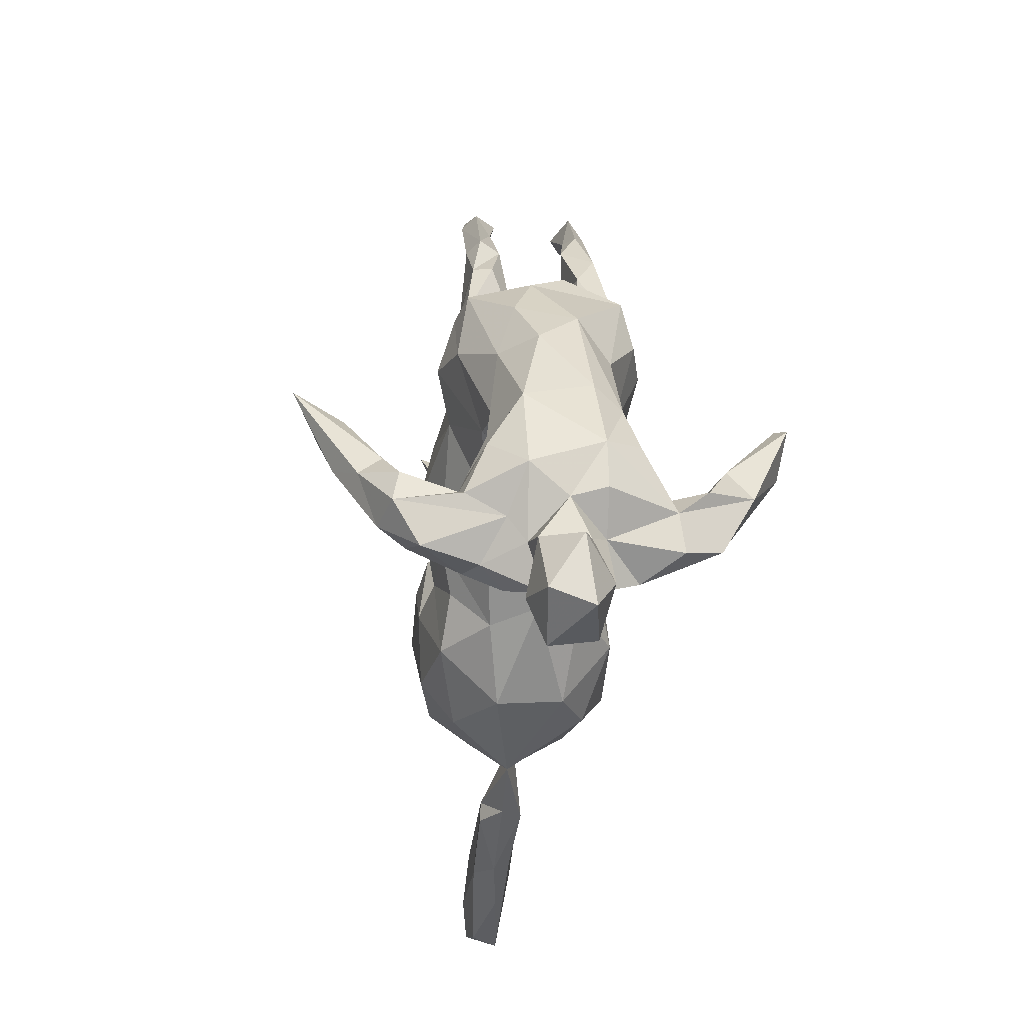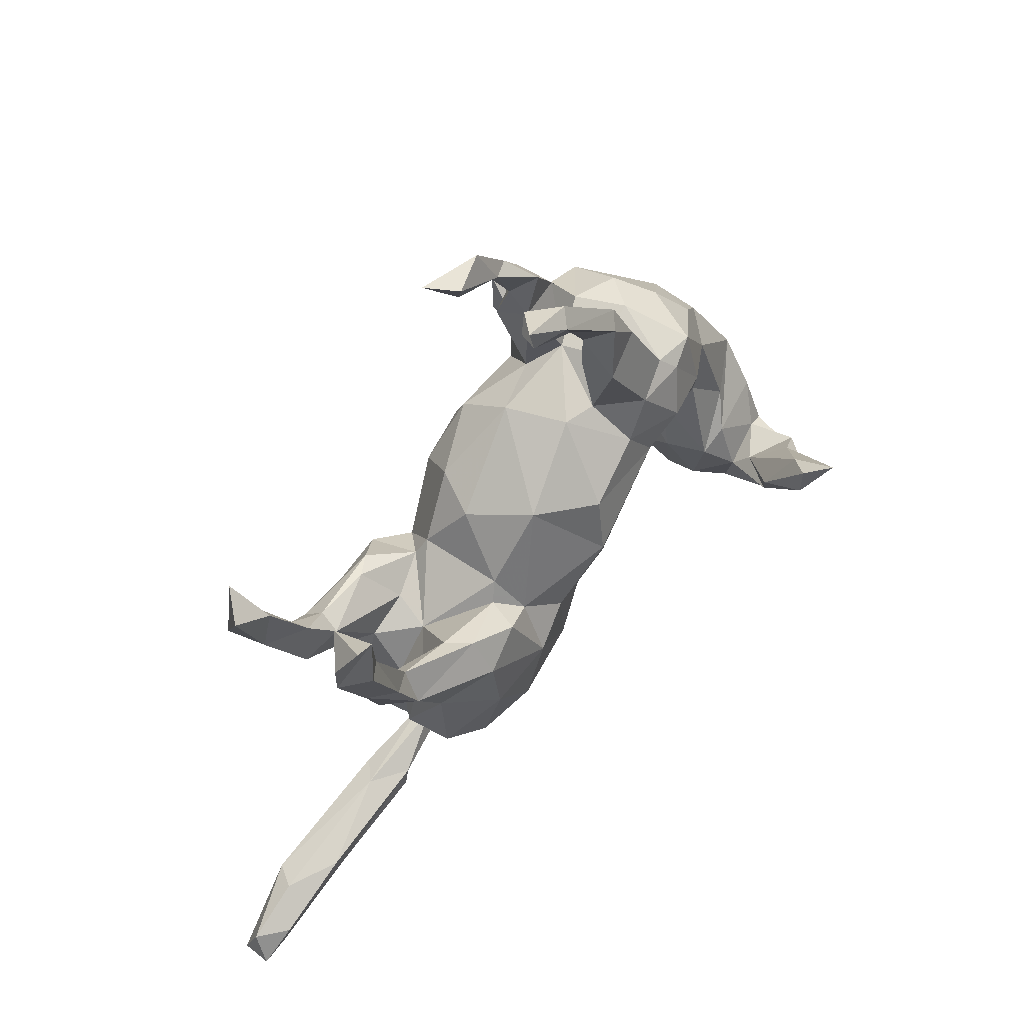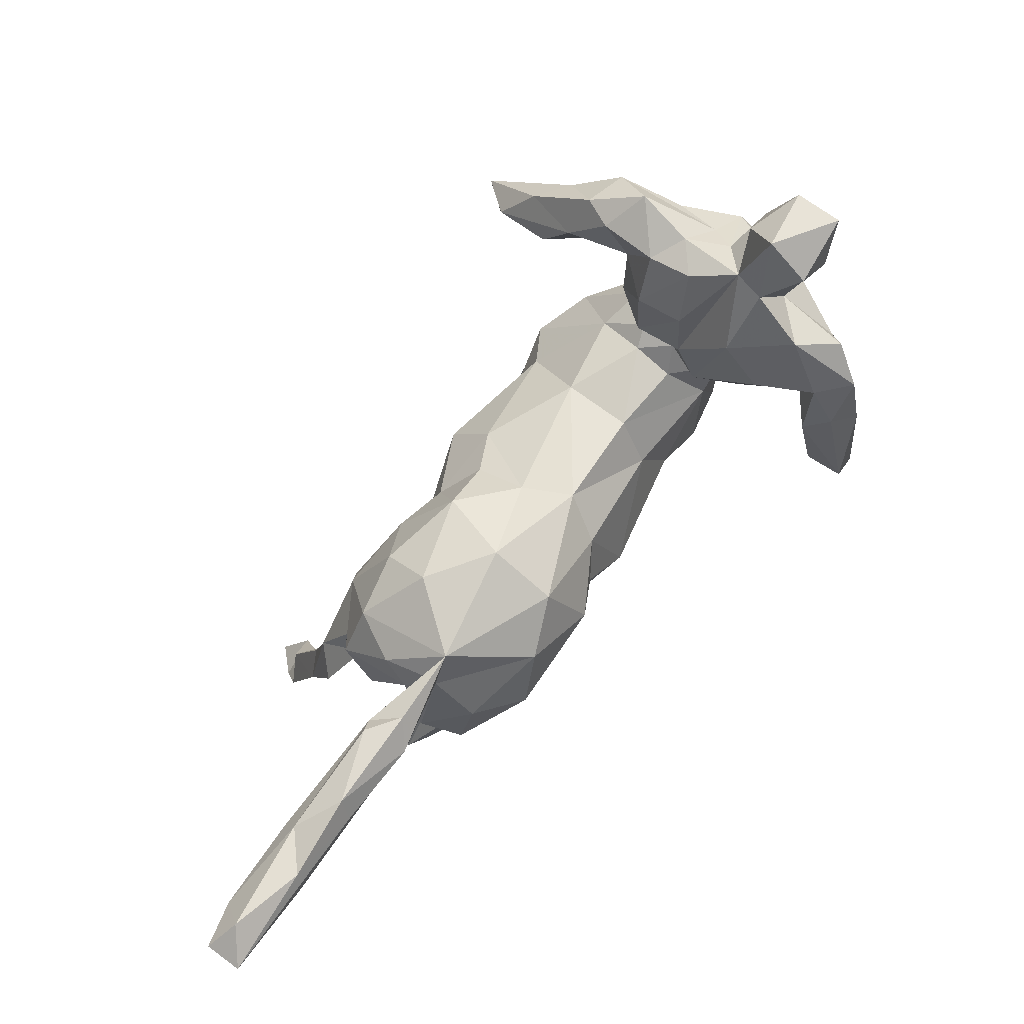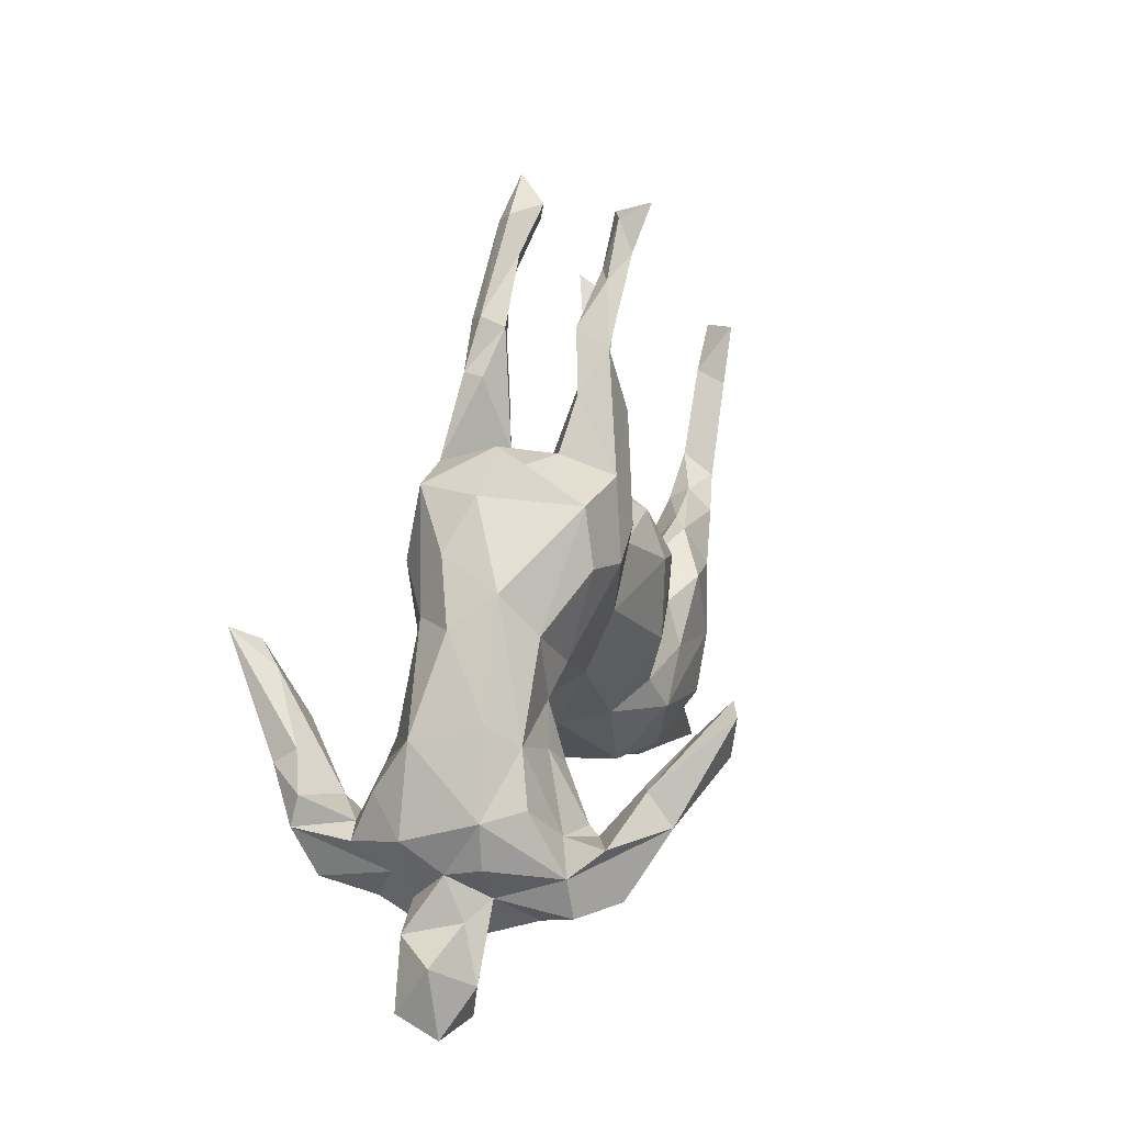
<metadata>
{"format":"obj","ext":"obj","renderer":"f3d","projection":"perspective","resolution":1024,"background":"white","views":[{"elev":-22.9,"azim":-96.1,"up":"+Y"},{"elev":54.8,"azim":128.3,"up":"+Y"},{"elev":-78.1,"azim":-129.0,"up":"+Y"},{"elev":20.3,"azim":-73.3,"up":"+Y"}]}
</metadata>
<code>
v 0.7355 -0.4725 -0.02469
v 0.7301 -0.4878 0.02455
v 0.7267 -0.4295 0.000796
v 0.6818 -0.4849 -0.01715
v 0.5867 -0.447 0.01093
v 0.6411 -0.3852 0.00181
v 0.6858 -0.4252 -0.03472
v 0.474 -0.4179 -0.003011
v 0.4931 -0.3993 0.02412
v 0.5477 -0.4063 -0.02949
v 0.5671 -0.373 -0.03545
v 0.6194 -0.3895 0.03689
v 0.3906 -0.3608 -0.03391
v 0.4391 -0.3282 -1.8e-05
v 0.3435 -0.3572 -0.002773
v 0.4058 -0.3345 0.03039
v 0.3821 -0.3531 0.0307
v 0.2927 -0.2926 0.01215
v 0.3834 -0.3329 -0.03334
v 0.3343 -0.2444 -0.01342
v 0.2956 -0.2877 -0.007282
v 0.3641 -0.1781 -0.1045
v 0.5379 0.1297 0.0851
v 0.4742 0.03852 -0.07165
v 0.3817 -0.1582 -0.04306
v 0.3846 -0.1686 0.05287
v 0.3191 -0.2556 -0.05949
v 0.3473 -0.1004 9.9e-05
v 0.586 0.2128 0.1006
v 0.3704 -0.06897 0.102
v 0.386 -0.0398 -0.06738
v 0.3066 -0.2446 0.08924
v 0.5296 0.1979 0.1119
v 0.4755 0.02569 0.06922
v 0.4343 0.04109 -0.1134
v 0.4759 0.02323 0.09119
v 0.5107 0.1197 -0.08372
v 0.5704 0.2335 -0.09013
v 0.4655 0.1019 0.06766
v 0.3505 -0.03574 0.04693
v 0.4678 0.1049 -0.1079
v 0.4651 0.071 0.1117
v 0.2927 -0.1004 -0.1538
v 0.3615 -0.1686 0.1102
v 0.3983 -0.02625 0.06973
v 0.558 0.2805 0.1152
v 0.5977 0.271 0.06904
v 0.3734 -0.05745 -0.1036
v 0.5326 0.2162 0.06971
v 0.4298 0.05946 -0.05918
v 0.2939 -0.2197 -0.1237
v 0.2529 -0.1963 0.1448
v 0.4188 0.03027 0.1211
v 0.4617 0.1093 -0.06909
v 0.4187 0.04505 0.05769
v 0.5137 0.2153 -0.06689
v 0.5266 0.2241 -0.1177
v 0.5803 0.2959 -0.1
v 0.4148 0.0628 0.08786
v 0.5377 0.3138 -0.06277
v 0.4322 0.09557 -0.08911
v 0.561 0.3452 -0.1278
v 0.2946 -0.03479 -0.004152
v 0.4987 0.2204 -0.09876
v 0.247 -0.3166 -0.005338
v 0.3084 0.04524 -0.1159
v 0.3479 -0.02645 -0.04825
v 0.2097 -0.1945 -0.1435
v 0.515 0.2967 -0.1098
v 0.1815 -0.254 0.1037
v 0.3078 -0.01429 0.1435
v 0.337 0.05003 -0.08277
v 0.1893 -0.2614 -0.09437
v 0.286 -0.006411 0.0476
v 0.09612 -0.2601 -0.03627
v 0.1012 -0.2512 0.06362
v 0.2179 0.01064 0.07232
v 0.2329 -0.006282 0.1482
v 0.3016 -0.01207 -0.1475
v 0.2745 -0.1099 0.1533
v 0.2158 0.0092 -0.07885
v 0.3204 0.05006 0.09272
v 0.1635 -0.0897 0.1402
v 0.2373 0.01978 -0.134
v 0.1814 -0.09566 -0.1508
v 0.09024 -0.1821 -0.1223
v 0.287 0.0447 0.113
v 0.1057 -0.1606 0.1376
v 0.1124 -0.06776 -0.1321
v 0.01503 -0.1653 -0.05506
v 0.1798 -0.01443 -0.1124
v 0.1684 0.1106 0.01112
v -0.02047 -0.1488 0.01215
v 0.2024 0.03653 0.06153
v 0.06825 -0.1064 0.1196
v 0.1991 0.03819 -0.06884
v 0.04158 -0.1088 -0.1125
v 0.1739 -0.02702 0.1185
v 0.01589 -0.1395 0.0787
v 0.1344 0.1243 0.07912
v 0.1229 0.1401 -0.08341
v 0.09856 0.07292 0.1423
v 0.01672 0.09622 0.1532
v 0.0264 -0.02413 0.1476
v 0.0482 0.04177 -0.1618
v 0.0366 0.1249 -0.1423
v -0.1106 -0.02933 0.07749
v 0.003941 0.2222 -0.05214
v -0.1227 0.07081 0.1204
v 0.03367 0.2146 0.04016
v 0.001715 -0.04517 -0.1303
v -0.1405 -0.06711 0.01412
v -0.06444 0.1671 -0.1234
v 0.03403 0.1592 0.1224
v -0.1287 -0.024 -0.07617
v -0.08808 0.1549 0.1265
v -0.04684 0.2199 -0.06336
v 0.1297 0.5422 -0.08602
v -0.04716 0.2223 0.06406
v -0.1136 0.09901 -0.129
v -0.3297 -0.2354 0.03329
v -0.3169 -0.2232 -0.04097
v 0.09741 0.5571 -0.04329
v 0.1164 0.5486 0.05148
v -0.2441 0.04238 0.09245
v -0.2808 -0.1474 -0.005486
v -0.2349 -0.01933 0.02438
v -0.1505 0.1663 -0.1497
v 0.1061 0.5174 0.06543
v 0.1495 0.5564 0.09354
v -0.2601 -0.09532 0.04487
v -0.3134 -0.1937 0.1048
v 0.02216 0.461 -0.06804
v -0.03741 0.3185 0.1131
v 0.1142 0.5321 -0.05291
v -0.3598 -0.2326 -0.1294
v -0.3749 -0.2599 -0.07514
v -0.3019 -0.1884 -0.0997
v -0.1067 0.1865 0.1403
v -0.3057 -0.1167 0.2127
v -0.3535 -0.1969 -0.2032
v -0.03173 0.3366 -0.1069
v -0.2759 -0.06401 -0.2504
v -0.03076 0.3293 -0.05204
v -0.2305 0.03583 -0.09119
v -0.3579 -0.2075 0.1751
v -0.3101 -0.1311 -0.2323
v -0.2657 -0.1013 -0.06445
v -0.2977 -0.1129 -0.1195
v 0.02606 0.4908 0.05972
v -0.09354 0.2371 -0.1265
v 0.03016 0.5022 -0.05654
v 0.04451 0.5106 0.09512
v 0.07132 0.536 -0.09771
v -0.4142 -0.2781 0.01691
v -0.4697 -0.3585 0.03586
v -0.2737 -0.03393 0.000704
v -0.2366 -0.01689 -0.03508
v -0.4806 -0.3715 -0.03169
v 0.1436 0.5861 -0.08861
v -0.03152 0.3631 0.05042
v -0.2709 -0.01688 -0.05053
v -0.4196 -0.2779 -0.02588
v -0.3493 -0.1452 0.1655
v -0.3402 -0.1722 0.2287
v -0.4109 -0.2391 -0.1098
v -0.02179 0.3956 -0.05807
v -0.4027 -0.2044 0.213
v -0.1746 0.157 0.1431
v -0.2922 -0.07694 0.1052
v 0.05445 0.5534 0.07342
v 0.05095 0.5506 -0.0768
v -0.02655 0.3978 0.08071
v -0.3412 -0.1626 -0.1509
v -0.2726 -0.02903 0.267
v -0.2817 -0.04561 0.3172
v -0.2802 0.03111 0.3184
v -0.3318 -0.1406 0.1473
v -0.3334 -0.07625 0.2198
v -0.2651 -0.01456 -0.3207
v -0.2639 0.03356 -0.3217
v -0.2914 0.008224 0.08084
v -0.06458 0.4391 -0.08032
v -0.3004 0.0266 -0.08226
v -0.436 -0.2068 0.05322
v -0.3346 -0.03979 0.09426
v -0.3369 -0.08639 -0.1244
v -0.04133 0.427 -0.0997
v -0.3165 -0.0749 -0.3014
v -0.3596 -0.06998 0.2299
v -0.4204 -0.2185 -0.1885
v -0.1509 0.2639 -0.1098
v -0.08282 0.2637 0.02381
v -0.0668 0.4098 0.09521
v -0.0513 0.4307 0.04663
v -0.4789 -0.3083 -0.05812
v -0.3664 -0.1727 -0.2422
v -0.3641 -0.03465 -0.09738
v -0.1082 0.3553 0.06477
v -0.09706 0.2699 -0.02881
v -0.3675 -0.1112 0.2662
v -0.3641 -0.09543 -0.2696
v -0.3485 -0.1336 -0.1773
v -0.3948 -0.2516 0.1019
v -0.4352 -0.2204 0.1576
v -0.1318 0.2595 0.1244
v -0.4462 -0.1837 -0.07804
v -0.388 -0.1323 0.1295
v -0.5052 -0.2944 0.05378
v -0.05395 0.4241 -0.04986
v -0.008597 0.4844 0.07545
v -0.4423 -0.2172 -0.05111
v -0.1035 0.3684 -0.06525
v -0.1723 0.2396 -0.1272
v -0.4776 -0.2235 0.02836
v -0.4374 -0.1656 0.1489
v -0.4208 -0.127 0.1941
v -0.2878 0.05523 -0.3592
v -0.4118 -0.1119 -0.2165
v -0.09472 0.3708 -0.09384
v -0.4114 -0.1375 -0.138
v -0.3071 0.02019 0.33
v -0.3622 -0.07171 -0.2367
v -0.2957 0.009065 -0.2872
v -0.4197 -0.1547 -0.2253
v -0.2347 0.154 -0.1277
v -0.1538 0.29 0.05295
v -0.5537 -0.3203 -0.03819
v -0.2302 0.2492 0.1111
v -0.2179 0.2929 0.02891
v -0.2435 0.1711 0.1262
v -0.2202 0.2544 -0.112
v -0.5609 -0.3449 0.02183
v -0.4419 -0.151 -0.1337
v -0.3221 0.1048 0.07999
v -0.5073 -0.2354 -0.04501
v -0.1787 0.3006 -0.02245
v -0.5591 -0.2477 0.008507
v -0.4389 -0.07894 -0.1036
v -0.4764 -0.1488 0.05163
v -0.4731 -0.1631 0.001075
v -0.4421 -0.07618 0.1003
v -0.2579 0.2595 -0.02367
v -0.308 0.1953 -0.05354
v -0.3212 0.1133 -0.07867
v -0.4387 -0.002722 -0.05587
v -0.4836 -0.1201 -0.05367
v -0.4776 -0.08491 0.04946
v -0.4073 -0.00865 0.08266
v -0.4246 0.02087 0.04105
v -0.3708 0.1201 -0.02608
v -0.3421 0.1641 0.0315
f 238 209 215
f 185 215 209
f 236 238 215
f 233 209 238
f 156 209 233
f 228 233 238
f 33 42 23
f 36 23 42
f 29 33 23
f 39 42 33
f 53 36 42
f 59 53 42
f 30 36 53
f 87 59 82
f 55 82 59
f 77 87 82
f 53 59 87
f 206 134 194
f 173 194 134
f 199 206 194
f 139 134 206
f 45 36 30
f 71 30 53
f 134 139 119
f 116 119 139
f 161 134 119
f 155 185 209
f 241 215 185
f 159 156 233
f 155 209 156
f 47 46 29
f 33 29 46
f 23 47 29
f 49 46 47
f 49 33 46
f 39 59 42
f 71 53 87
f 44 30 71
f 78 71 87
f 77 78 87
f 80 71 78
f 169 139 206
f 26 30 44
f 80 44 71
f 52 44 80
f 83 80 78
f 98 78 77
f 94 98 77
f 83 78 98
f 103 102 114
f 100 114 102
f 116 103 114
f 104 102 103
f 119 116 114
f 109 103 116
f 110 119 114
f 229 169 206
f 109 139 169
f 227 229 206
f 231 169 229
f 32 44 52
f 88 52 80
f 88 80 83
f 95 83 98
f 85 79 43
f 48 43 79
f 68 85 43
f 84 79 85
f 51 43 22
f 48 22 43
f 27 51 22
f 68 43 51
f 226 214 128
f 151 128 214
f 145 226 128
f 232 214 226
f 192 151 214
f 232 192 214
f 220 151 192
f 113 128 151
f 120 128 113
f 117 113 151
f 113 106 120
f 105 120 106
f 108 106 113
f 101 105 106
f 111 120 105
f 91 105 101
f 108 101 106
f 96 91 101
f 89 105 91
f 91 81 84
f 66 84 81
f 85 91 84
f 96 81 91
f 89 91 85
f 66 79 84
f 35 48 79
f 25 22 48
f 213 220 192
f 142 151 220
f 117 108 113
f 110 101 108
f 81 72 66
f 61 66 72
f 63 72 81
f 35 79 66
f 31 48 35
f 117 151 142
f 188 142 220
f 61 35 66
f 61 41 35
f 37 35 41
f 64 41 61
f 24 35 37
f 57 37 41
f 64 69 57
f 38 57 69
f 41 64 57
f 60 69 64
f 69 58 38
f 60 38 58
f 62 58 69
f 60 58 62
f 60 62 69
f 219 225 221
f 234 221 225
f 203 219 221
f 202 225 219
f 191 141 136
f 174 136 141
f 166 191 136
f 197 141 191
f 174 203 221
f 223 219 203
f 199 195 161
f 173 161 195
f 193 199 161
f 194 195 199
f 161 173 134
f 153 194 173
f 59 39 55
f 34 55 39
f 49 39 33
f 23 34 39
f 45 55 34
f 36 34 23
f 49 23 39
f 45 34 36
f 12 2 3
f 1 3 2
f 6 12 3
f 9 2 12
f 195 211 150
f 171 150 211
f 173 195 150
f 194 211 195
f 211 194 153
f 171 211 153
f 150 153 173
f 129 153 150
f 47 23 49
f 124 150 171
f 130 171 153
f 124 129 150
f 130 153 129
f 130 124 171
f 130 129 124
f 99 88 95
f 83 95 88
f 104 99 95
f 76 88 99
f 93 76 99
f 70 88 76
f 178 132 131
f 121 131 132
f 170 178 131
f 146 132 178
f 182 170 131
f 186 178 170
f 185 204 205
f 168 205 204
f 216 185 205
f 155 204 185
f 102 104 98
f 95 98 104
f 100 102 98
f 109 104 103
f 107 104 109
f 139 109 116
f 125 109 169
f 125 169 231
f 235 231 229
f 26 44 32
f 70 32 52
f 70 52 88
f 107 99 104
f 125 107 109
f 235 125 231
f 65 70 76
f 182 186 170
f 208 178 186
f 164 146 178
f 208 164 178
f 140 146 164
f 217 164 208
f 249 208 186
f 204 132 146
f 121 132 204
f 168 204 146
f 217 208 216
f 242 216 208
f 201 217 216
f 168 216 205
f 240 185 216
f 249 242 208
f 248 216 242
f 165 168 146
f 179 175 140
f 176 140 175
f 164 179 140
f 190 175 179
f 217 179 164
f 217 190 179
f 177 175 190
f 238 236 228
f 196 228 236
f 159 233 228
f 196 159 228
f 155 156 159
f 163 155 159
f 196 163 159
f 121 155 163
f 241 236 215
f 247 212 241
f 236 241 212
f 248 247 241
f 207 212 247
f 163 236 212
f 240 241 185
f 204 155 121
f 126 121 163
f 248 241 240
f 216 248 240
f 163 122 126
f 148 126 122
f 137 122 163
f 131 121 126
f 247 248 246
f 250 246 248
f 239 247 246
f 157 131 126
f 148 157 126
f 182 131 157
f 138 122 137
f 166 137 163
f 225 197 191
f 207 225 191
f 202 197 225
f 147 141 197
f 174 141 147
f 203 174 147
f 224 223 203
f 202 219 223
f 203 147 143
f 180 143 147
f 224 203 143
f 189 147 197
f 181 224 143
f 218 202 223
f 189 197 202
f 218 189 202
f 180 147 189
f 218 223 224
f 218 180 189
f 181 143 180
f 181 218 224
f 218 181 180
f 166 207 191
f 234 225 207
f 212 207 166
f 137 166 136
f 138 137 136
f 4 7 1
f 3 1 7
f 2 4 1
f 10 7 4
f 5 10 4
f 11 7 10
f 11 6 7
f 3 7 6
f 14 6 11
f 19 11 10
f 13 19 10
f 14 11 19
f 14 12 6
f 252 243 244
f 232 244 243
f 251 252 244
f 229 243 252
f 5 4 2
f 5 2 9
f 16 9 12
f 16 12 14
f 17 9 16
f 18 16 14
f 21 14 19
f 20 26 18
f 32 18 26
f 21 20 18
f 28 26 20
f 14 21 18
f 27 20 21
f 245 251 244
f 250 252 251
f 8 10 5
f 8 5 9
f 13 10 8
f 17 8 9
f 15 13 8
f 239 221 234
f 247 239 234
f 187 221 239
f 247 234 207
f 138 136 174
f 149 138 174
f 246 187 239
f 174 221 187
f 174 187 149
f 198 149 187
f 148 138 149
f 86 68 73
f 51 73 68
f 75 86 73
f 85 68 86
f 86 97 89
f 111 89 97
f 85 86 89
f 90 97 86
f 65 73 51
f 120 145 128
f 184 226 145
f 115 145 120
f 111 115 120
f 158 145 115
f 90 115 111
f 105 89 111
f 90 111 97
f 245 232 226
f 184 245 226
f 244 232 245
f 198 187 246
f 122 138 148
f 162 148 149
f 245 198 246
f 157 148 162
f 184 162 149
f 251 245 246
f 250 251 246
f 184 198 245
f 149 198 184
f 145 162 184
f 158 162 145
f 157 162 158
f 90 86 75
f 93 90 75
f 65 75 73
f 76 75 65
f 112 158 115
f 93 115 90
f 27 65 51
f 21 65 27
f 20 27 22
f 25 20 22
f 237 232 243
f 28 20 25
f 237 192 232
f 63 81 96
f 193 108 117
f 92 96 101
f 37 57 38
f 230 243 229
f 235 229 252
f 67 28 25
f 40 26 28
f 56 37 38
f 56 64 61
f 118 123 135
f 152 135 123
f 133 118 135
f 160 123 118
f 154 160 118
f 172 123 160
f 60 56 38
f 64 56 60
f 152 133 135
f 154 118 133
f 172 160 154
f 188 154 133
f 183 172 154
f 152 123 172
f 54 37 56
f 210 133 152
f 188 183 154
f 152 172 183
f 220 183 188
f 210 152 183
f 61 54 56
f 24 37 54
f 50 54 61
f 167 188 133
f 167 133 210
f 144 167 210
f 220 210 183
f 227 230 229
f 237 243 230
f 227 237 230
f 96 94 63
f 77 63 94
f 92 94 96
f 74 63 77
f 63 74 40
f 55 40 74
f 28 63 40
f 67 63 28
f 72 63 67
f 193 237 227
f 237 193 200
f 117 200 193
f 192 237 200
f 199 193 227
f 193 110 108
f 119 110 193
f 92 101 110
f 100 92 110
f 100 94 92
f 163 196 236
f 166 163 212
f 70 18 32
f 94 100 98
f 45 30 40
f 26 40 30
f 55 45 40
f 199 227 206
f 193 161 119
f 100 110 114
f 74 77 82
f 55 74 82
f 31 35 24
f 50 24 54
f 31 24 50
f 72 50 61
f 167 144 142
f 117 142 144
f 188 167 142
f 200 144 210
f 210 220 213
f 200 210 213
f 67 48 31
f 67 31 50
f 72 67 50
f 117 144 200
f 192 200 213
f 67 25 48
f 248 242 249
f 250 248 249
f 252 250 249
f 182 249 186
f 235 252 249
f 249 182 235
f 125 235 182
f 127 182 157
f 75 76 93
f 107 93 99
f 18 70 65
f 17 18 65
f 127 125 182
f 112 125 127
f 107 125 112
f 158 112 127
f 93 107 112
f 115 93 112
f 127 157 158
f 16 18 17
f 15 17 65
f 65 19 15
f 13 15 19
f 21 19 65
f 8 17 15
f 222 201 176
f 165 176 201
f 177 222 176
f 190 201 222
f 165 146 140
f 201 190 217
f 176 165 140
f 201 168 165
f 216 168 201
f 177 176 175
f 222 177 190

</code>
